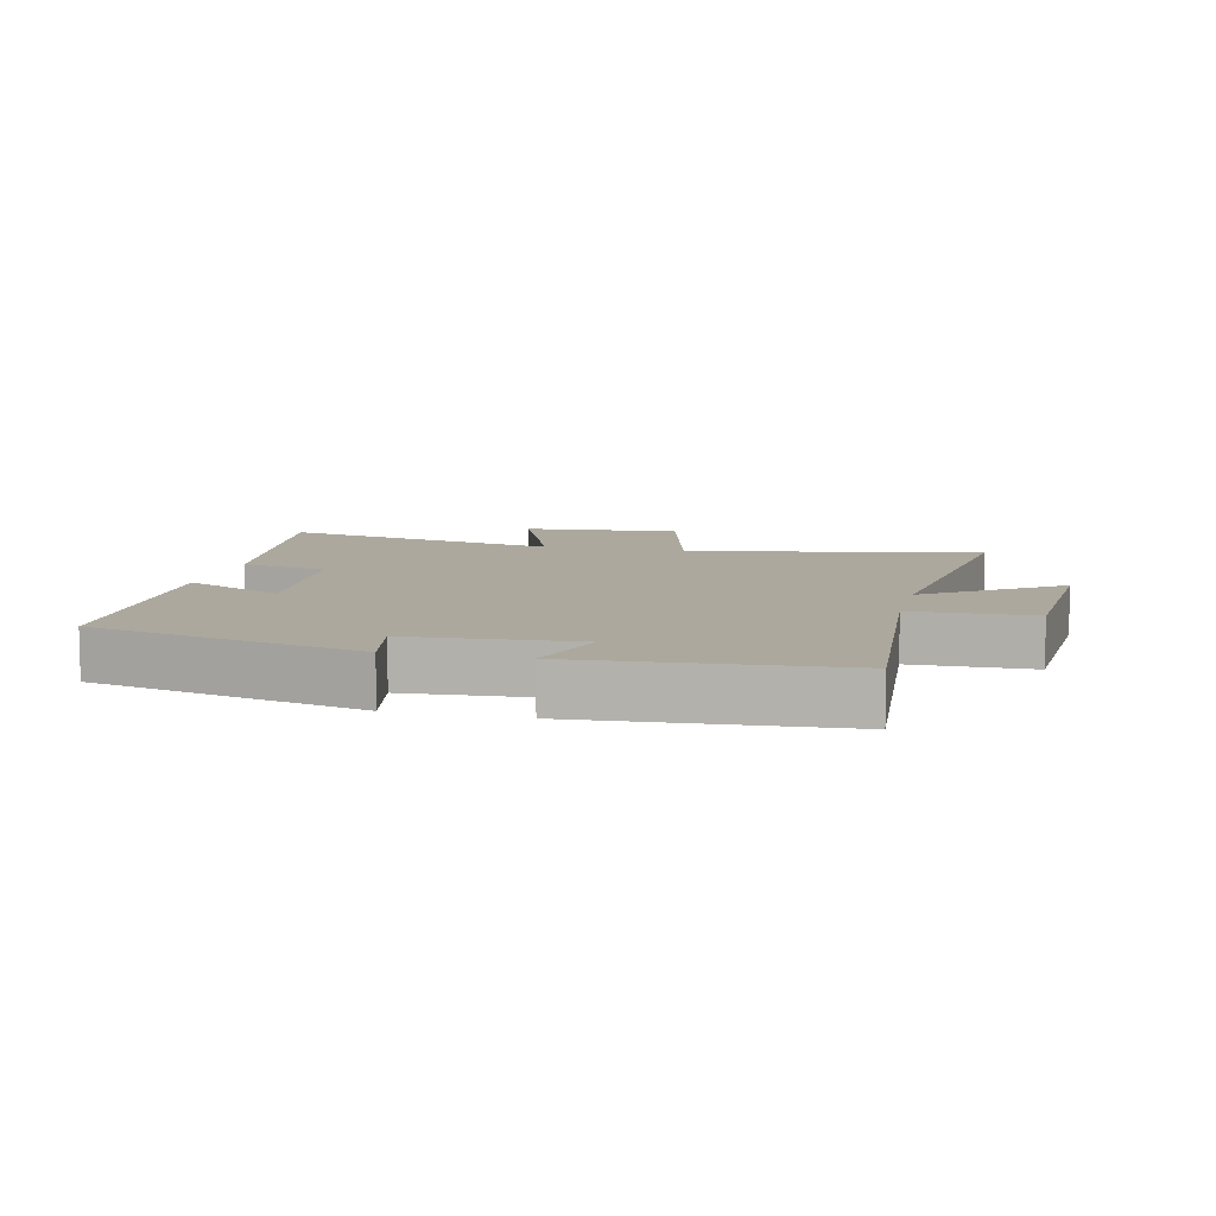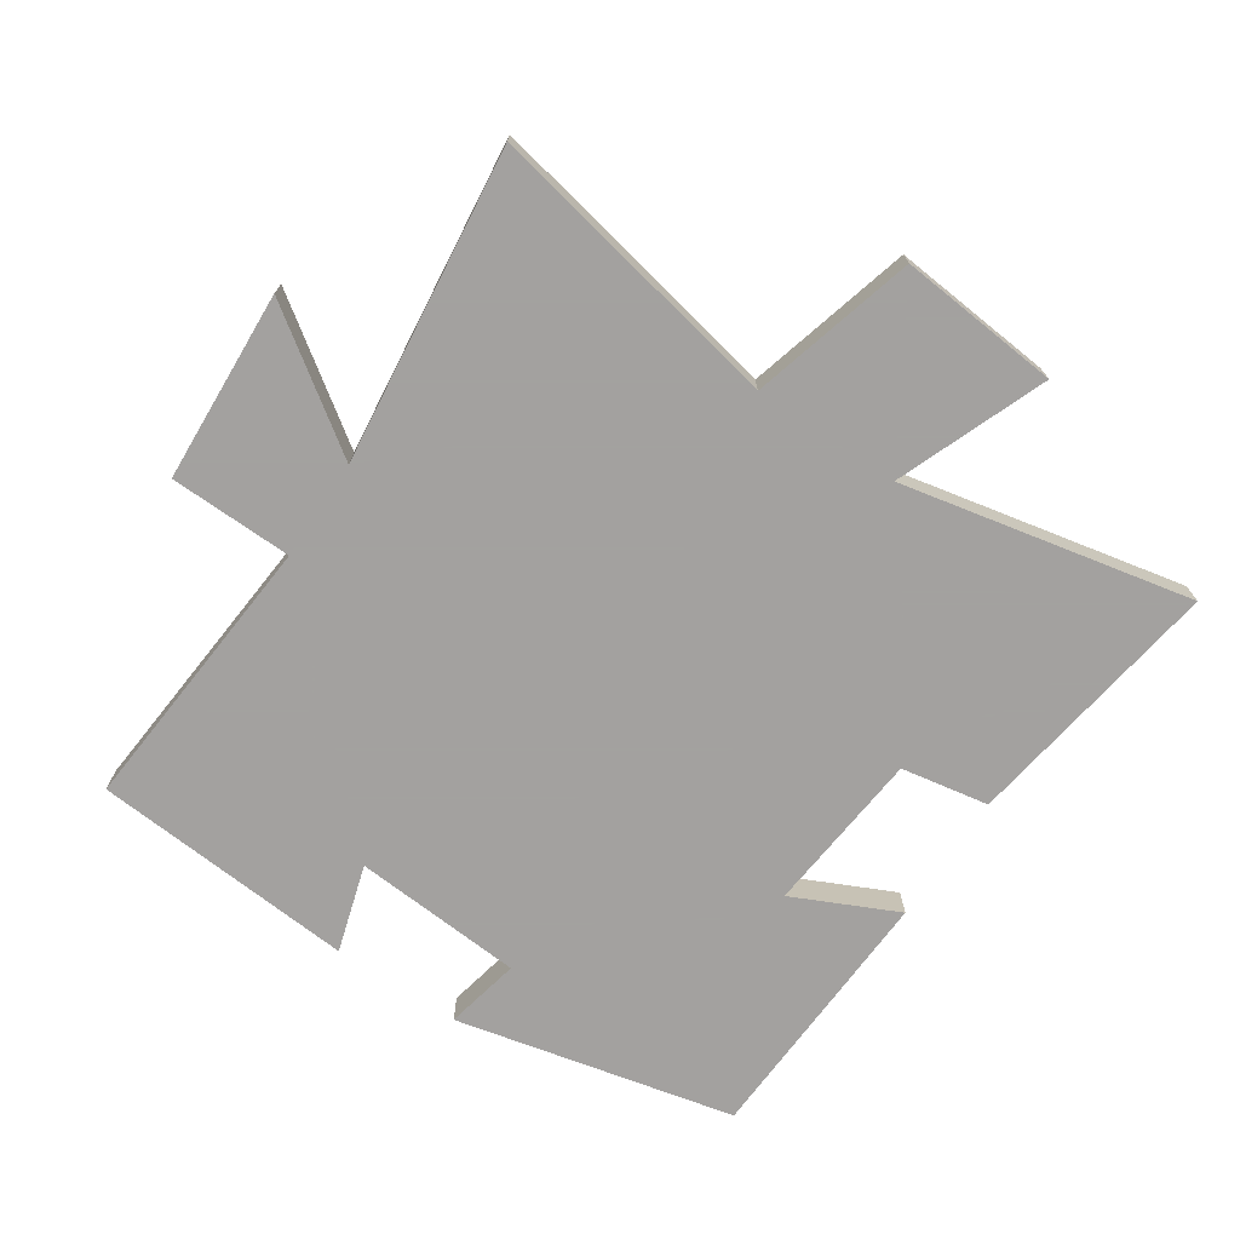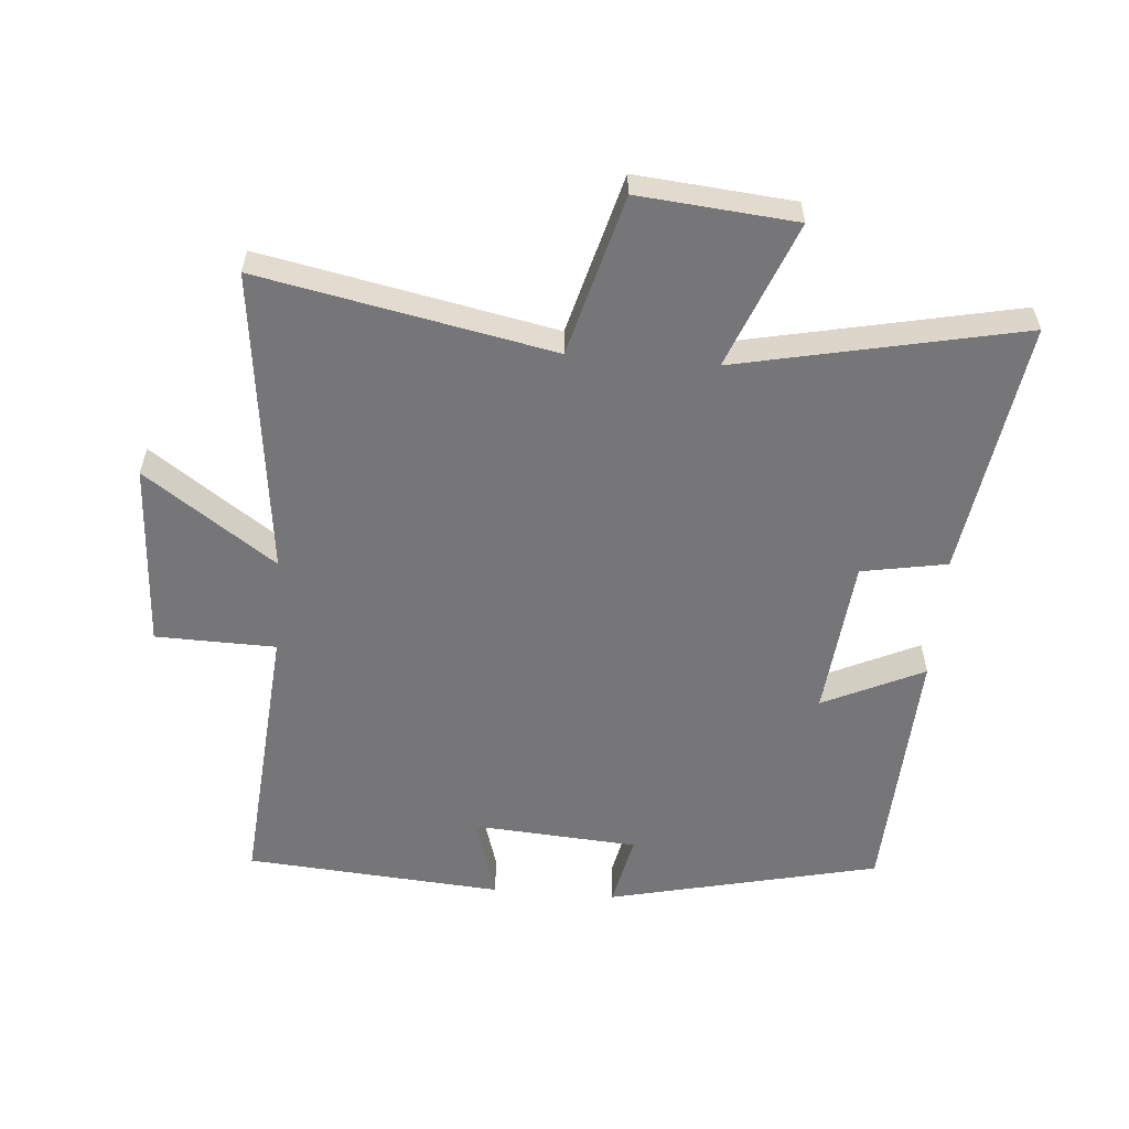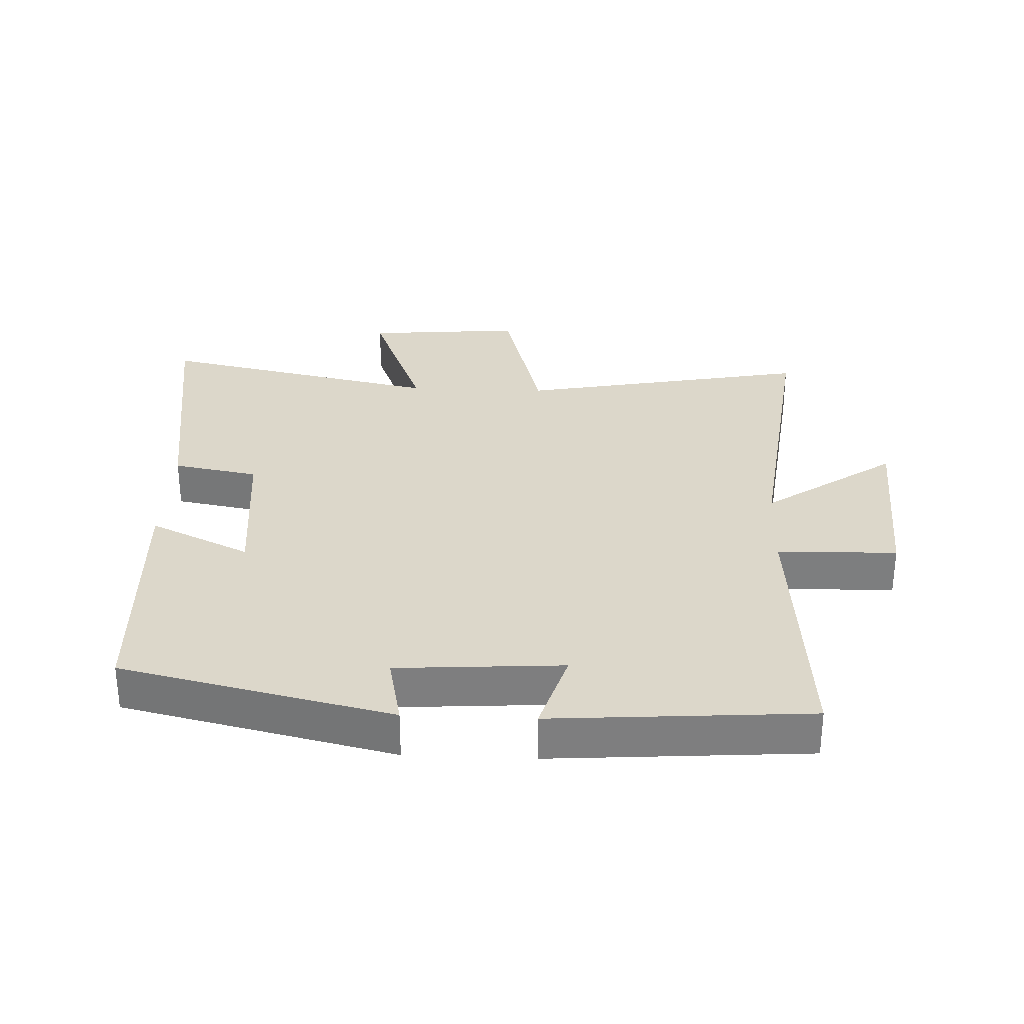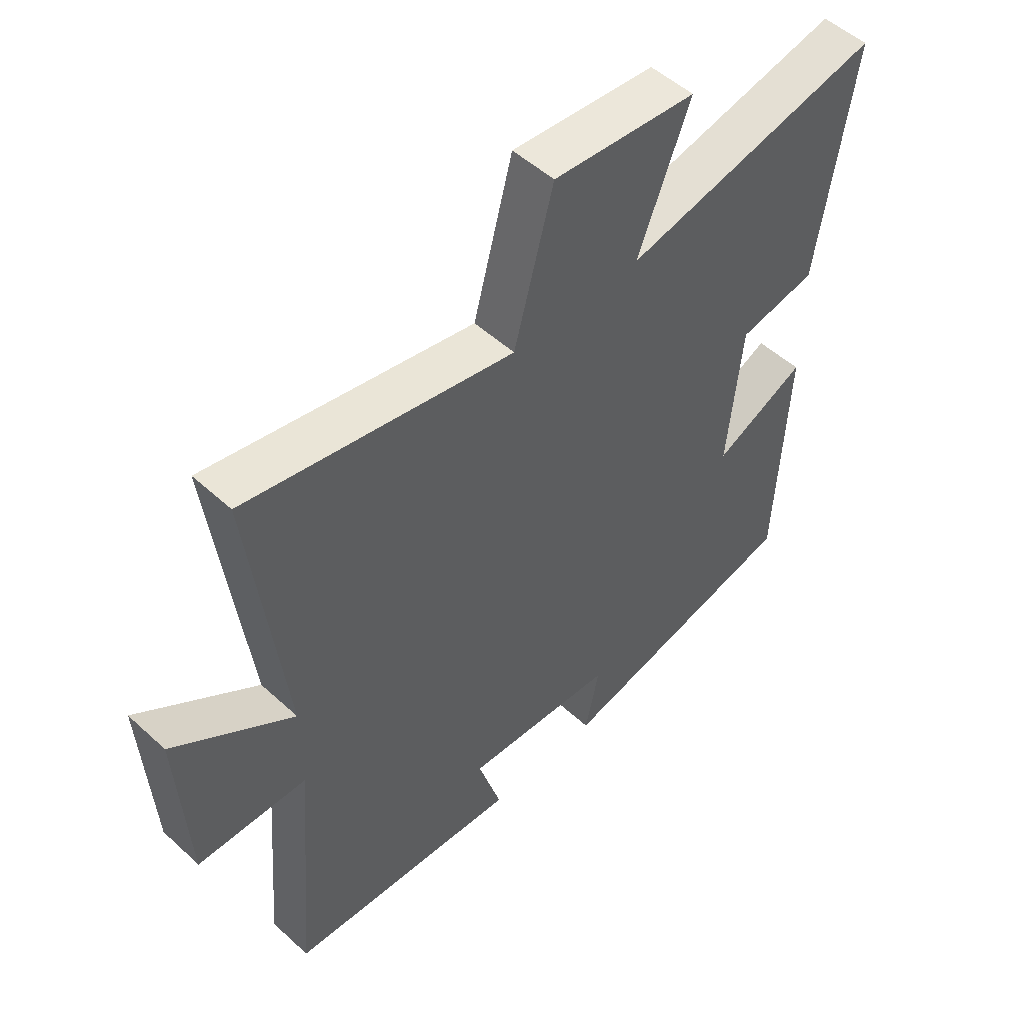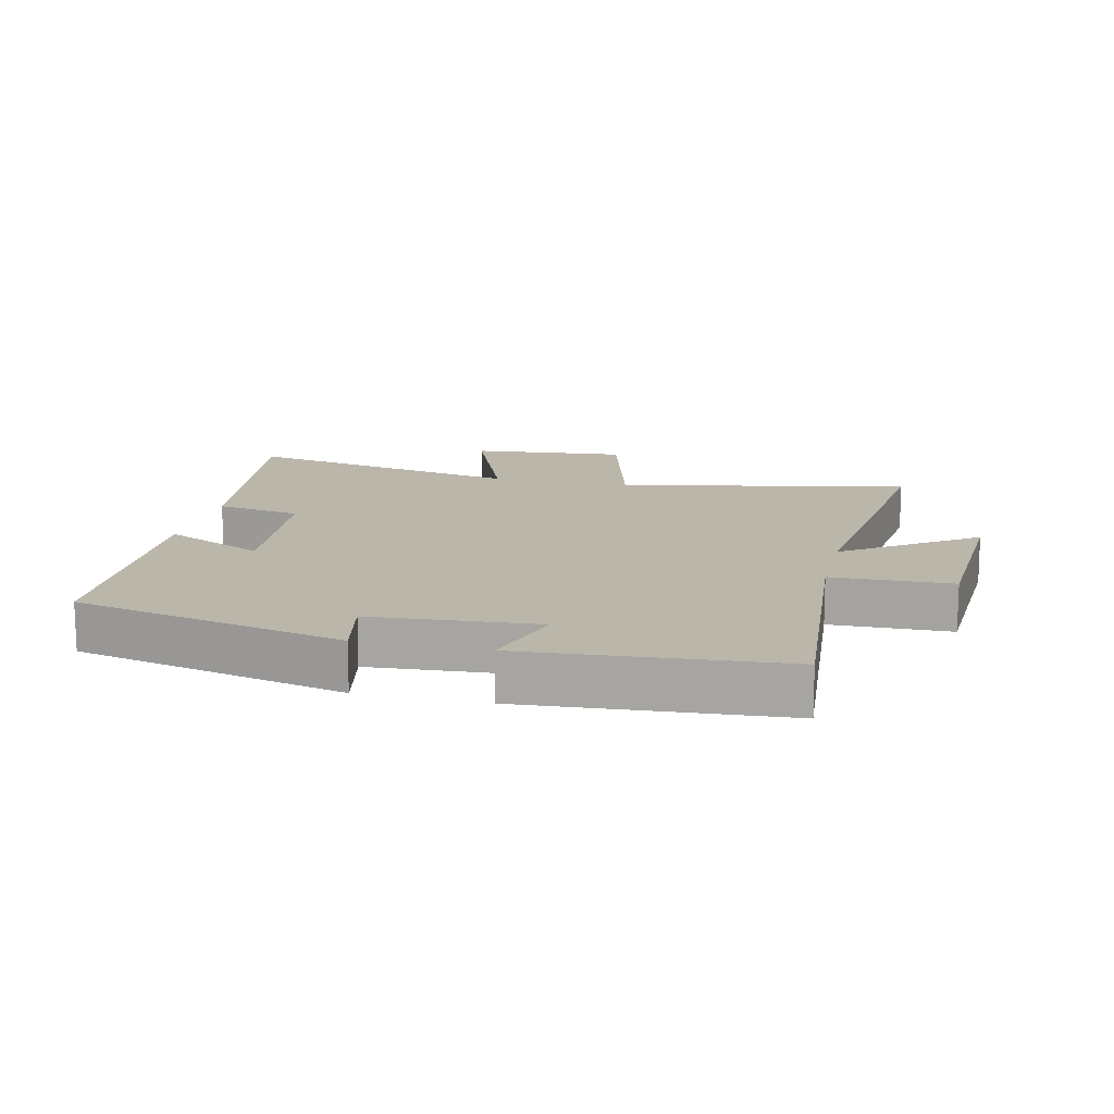
<metadata>
{"format":"obj","ext":"obj","renderer":"f3d","projection":"perspective","resolution":1024,"background":"white","views":[{"elev":8.6,"azim":-166.6,"up":"+Y"},{"elev":-72.3,"azim":-33.8,"up":"+Y"},{"elev":-56.9,"azim":-4.7,"up":"+Y"},{"elev":30.6,"azim":-177.5,"up":"+Y"},{"elev":51.3,"azim":-45.2,"up":"+Z"},{"elev":14.1,"azim":-167.0,"up":"+Y"}]}
</metadata>
<code>
v 0.56 0.07 0.593
v 0.5 0.07 0.195
v 0.367 0.07 0.171
v 0.343 0.07 -0.077
v 0.5 0.07 -0.003
v 0.481 0.07 -0.403
v 0.059 0.07 -0.5
v 0.083 0.07 -0.386
v -0.175 0.07 -0.368
v -0.135 0.07 -0.5
v -0.535 0.07 -0.47
v -0.5 0.07 -0.039
v -0.687 0.07 -0.035
v -0.703 0.07 0.255
v -0.5 0.07 0.113
v -0.557 0.07 0.59
v -0.103 0.07 0.5
v -0.036 0.07 0.749
v 0.208 0.07 0.727
v 0.119 0.07 0.5
v 0.56 0 0.593
v 0.5 0 0.195
v 0.367 0 0.171
v 0.343 0 -0.077
v 0.5 0 -0.003
v 0.481 0 -0.403
v 0.059 0 -0.5
v 0.083 0 -0.386
v -0.175 0 -0.368
v -0.135 0 -0.5
v -0.535 0 -0.47
v -0.5 0 -0.039
v -0.687 0 -0.035
v -0.703 0 0.255
v -0.5 0 0.113
v -0.557 0 0.59
v -0.103 0 0.5
v -0.036 0 0.749
v 0.208 0 0.727
v 0.119 0 0.5
f 17 18 19 20
f 15 16 17
f 15 17 20
f 12 13 14 15
f 12 15 20 1
f 9 10 11 12
f 8 9 12 1
f 4 5 6 7
f 3 4 7 8
f 1 2 3
f 1 3 8
f 40 39 38 37
f 37 36 35
f 40 37 35
f 35 34 33 32
f 21 40 35 32
f 32 31 30 29
f 21 32 29 28
f 27 26 25 24
f 28 27 24 23
f 23 22 21
f 28 23 21
f 1 21 22 2
f 2 22 23 3
f 3 23 24 4
f 4 24 25 5
f 5 25 26 6
f 6 26 27 7
f 7 27 28 8
f 8 28 29 9
f 9 29 30 10
f 10 30 31 11
f 11 31 32 12
f 12 32 33 13
f 13 33 34 14
f 14 34 35 15
f 15 35 36 16
f 16 36 37 17
f 17 37 38 18
f 18 38 39 19
f 19 39 40 20
f 20 40 21 1

</code>
